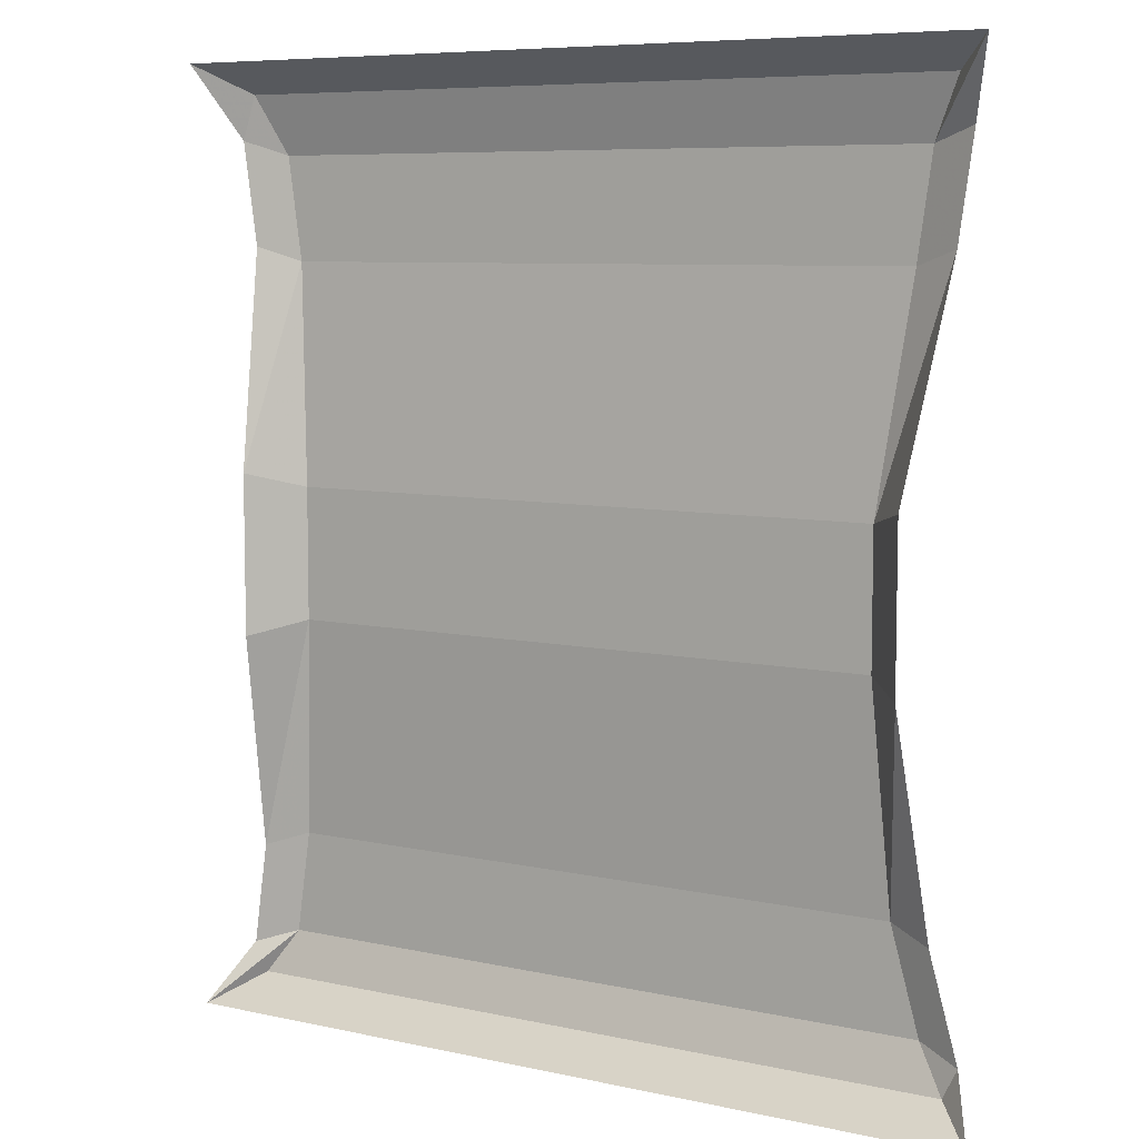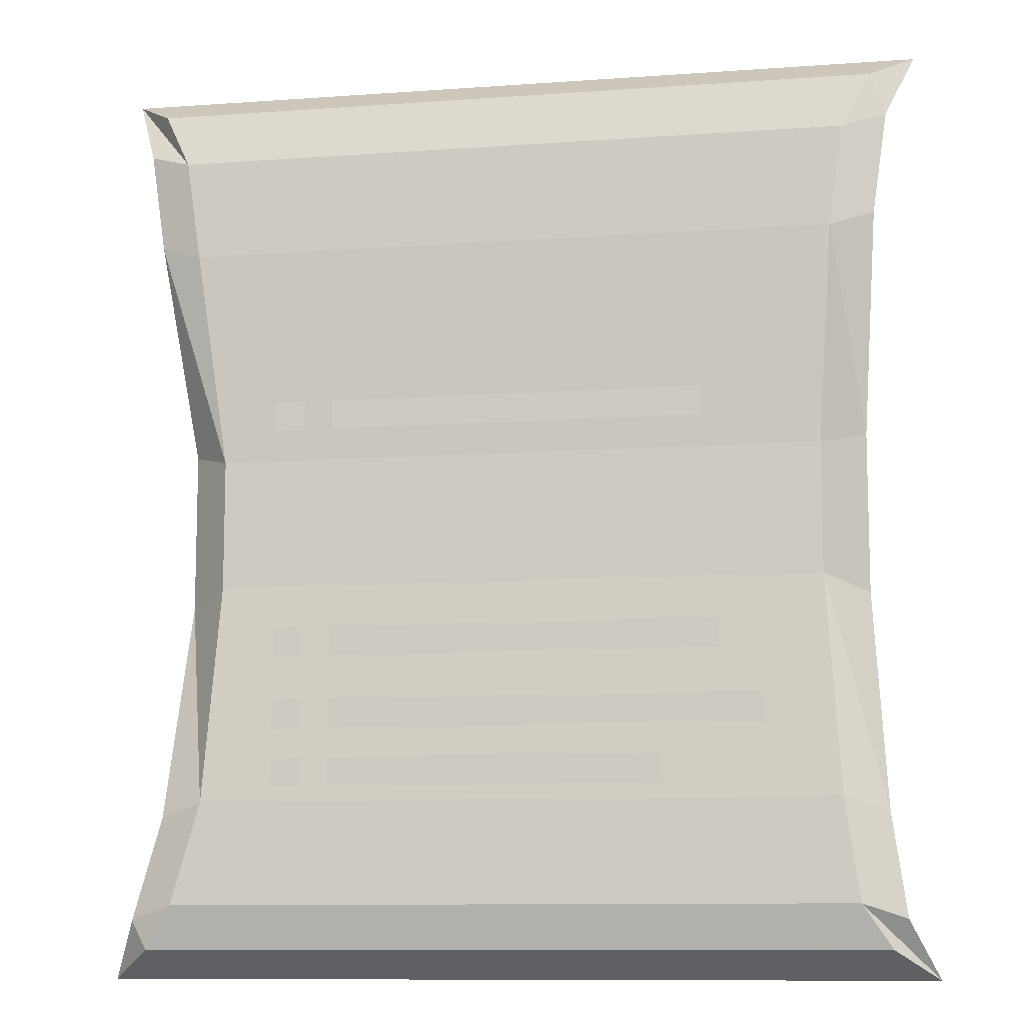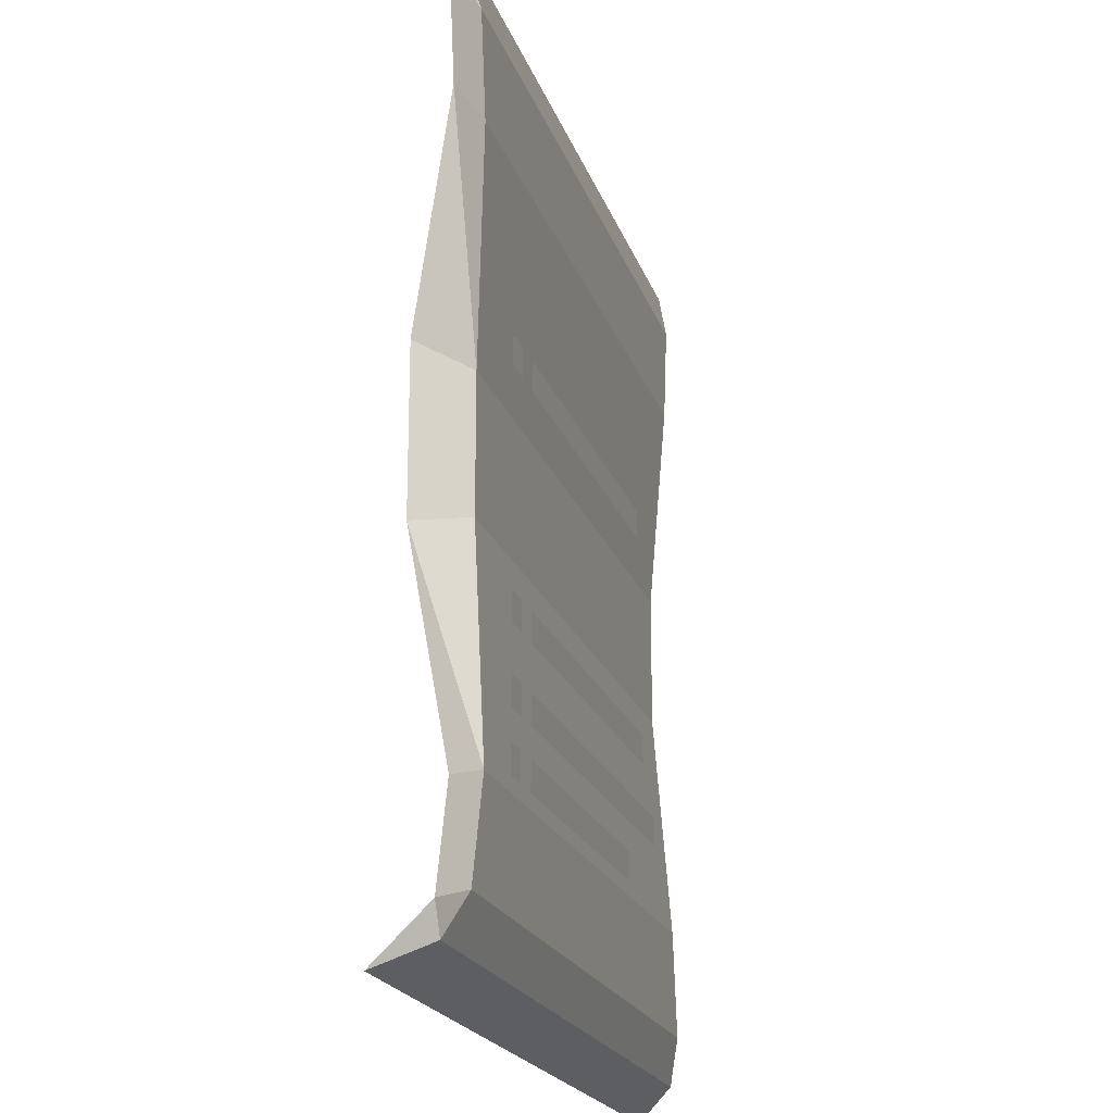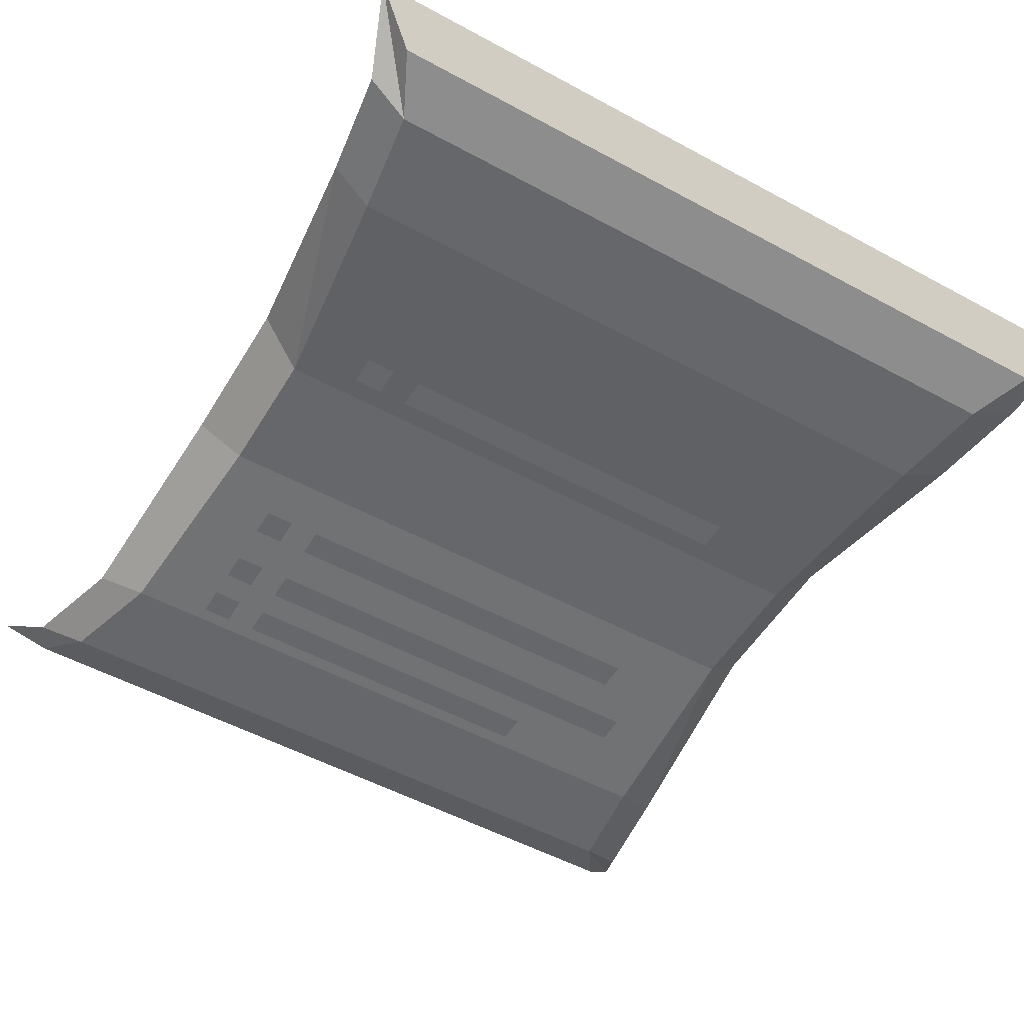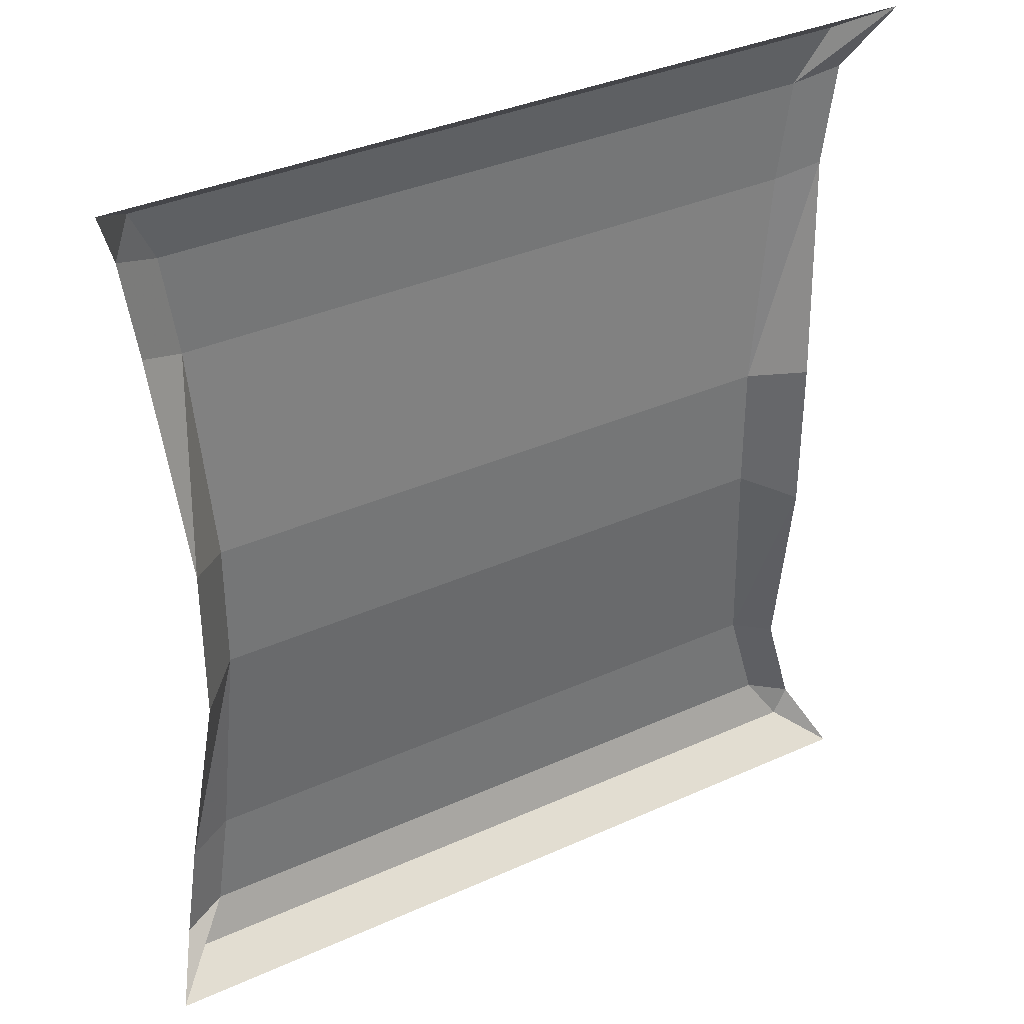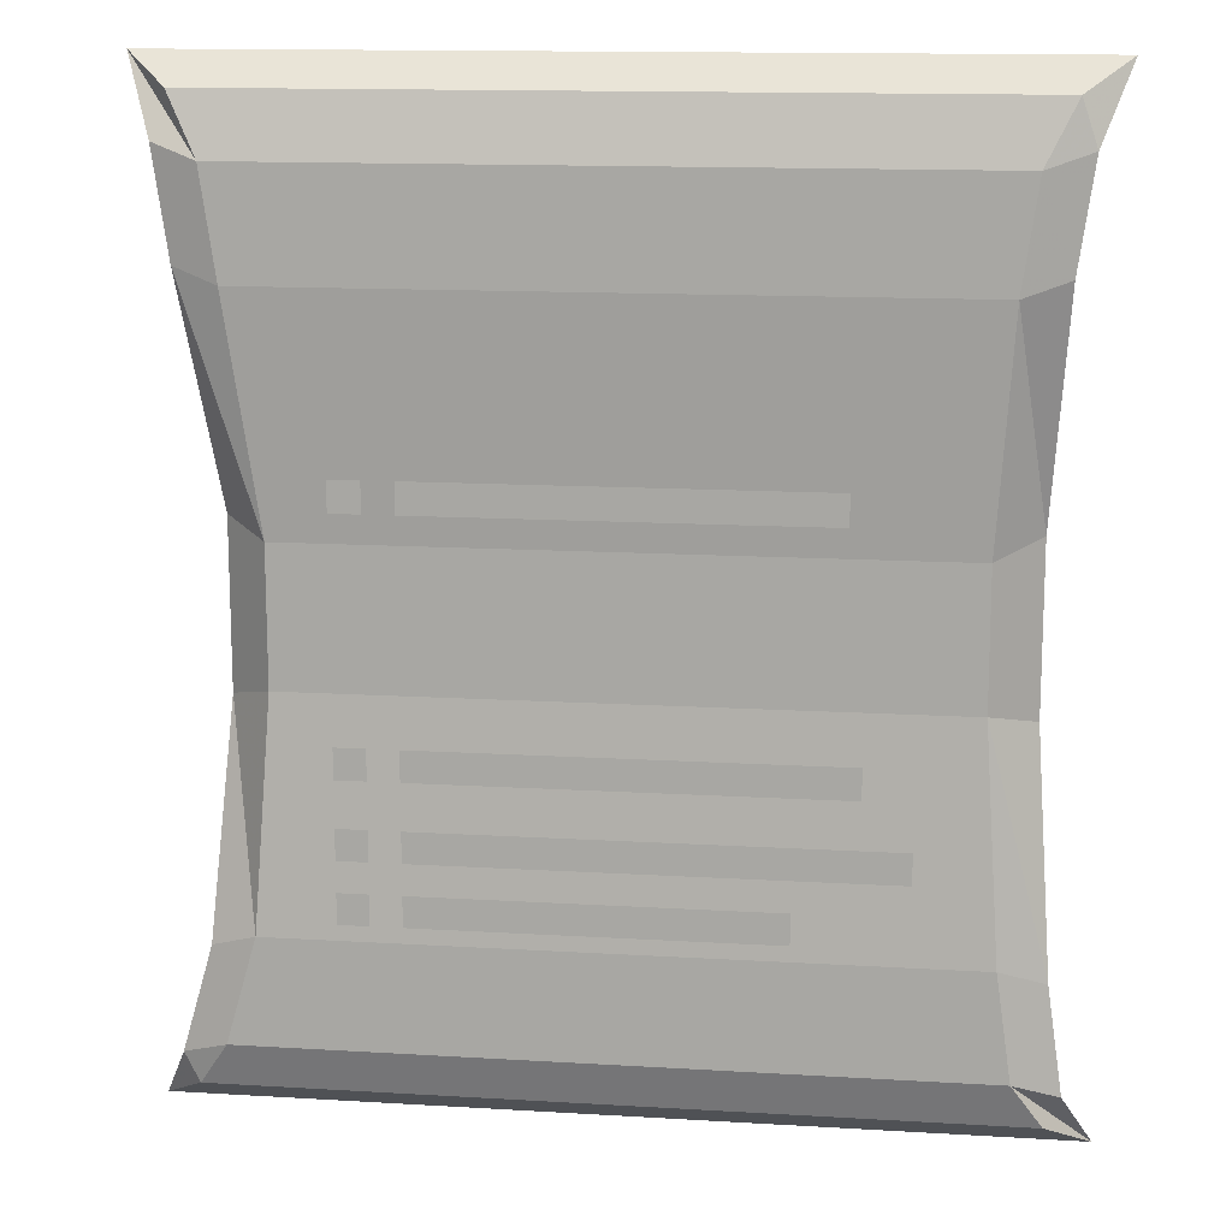
<metadata>
{"format":"obj","ext":"obj","renderer":"f3d","projection":"perspective","resolution":1024,"background":"white","views":[{"elev":7.3,"azim":-147.5,"up":"+Z"},{"elev":-10.3,"azim":10.3,"up":"+Z"},{"elev":-20.2,"azim":-74.3,"up":"+Z"},{"elev":-52.1,"azim":-30.4,"up":"+Y"},{"elev":35.5,"azim":149.2,"up":"+Z"},{"elev":13.8,"azim":7.7,"up":"+Z"}]}
</metadata>
<code>
v 0.1562 -0.03125 0.2031
v -0.1484 -0.03125 0.2031
v -0.1484 -0.03125 0.1875
v 0.1562 -0.03125 0.1875
v 0.1172 -0.03125 0.1719
v -0.1172 -0.03125 0.1719
v -0.1172 -0.03125 0.1562
v 0.1172 -0.03125 0.1562
v -0.1094 -0.03125 0.0625
v -0.125 -0.03125 0.0625
v -0.125 -0.03125 0.04688
v -0.1094 -0.03125 0.04688
v 0.1094 -0.03125 0.0625
v -0.09375 -0.03125 0.0625
v -0.09375 -0.03125 0.04688
v 0.1094 -0.03125 0.04688
v -0.1094 -0.02344 0.01562
v -0.125 -0.02344 0.01562
v -0.125 -0.02344 0
v -0.1094 -0.02344 0
v 0.1406 -0.02344 0.01562
v -0.09375 -0.02344 0.01562
v -0.09375 -0.02344 0
v 0.1406 -0.02344 0
v -0.1094 -0.02344 -0.02344
v -0.125 -0.02344 -0.02344
v -0.125 -0.02344 -0.03906
v -0.1094 -0.02344 -0.03906
v 0.07031 -0.02344 -0.02344
v -0.09375 -0.02344 -0.02344
v -0.09375 -0.02344 -0.03906
v 0.07031 -0.02344 -0.03906
v -0.1094 -0.03125 -0.0625
v -0.125 -0.03125 -0.0625
v -0.125 -0.03125 -0.07812
v -0.1094 -0.03125 -0.07812
v 0.1172 -0.03125 -0.0625
v -0.09375 -0.03125 -0.0625
v -0.09375 -0.03125 -0.07812
v 0.1172 -0.03125 -0.07812
v -0.1094 -0.03125 -0.1016
v -0.125 -0.03125 -0.1016
v -0.125 -0.03125 -0.1172
v -0.1094 -0.03125 -0.1172
v 0.1406 -0.03125 -0.1016
v -0.09375 -0.03125 -0.1016
v -0.09375 -0.03125 -0.1172
v 0.1406 -0.03125 -0.1172
v -0.1094 -0.03125 -0.1328
v -0.125 -0.03125 -0.1328
v -0.125 -0.03125 -0.1484
v -0.1094 -0.03125 -0.1484
v 0.08594 -0.03125 -0.1328
v -0.09375 -0.03125 -0.1328
v -0.09375 -0.03125 -0.1484
v 0.08594 -0.03125 -0.1484
v 0.2031 -0.02344 0.2344
v -0.1953 -0.02344 0.2344
v -0.1797 -0.03125 0.2031
v 0.1875 -0.03125 0.2031
v 0.2109 -0.02344 0.2109
v 0.2266 0 0.25
v -0.2188 0 0.25
v -0.2031 -0.02344 0.2109
v -0.1719 -0.03125 0.1484
v 0.1797 -0.03125 0.1484
v 0.2031 -0.02344 0.1562
v -0.1562 -0.02344 0.03125
v 0.1719 -0.02344 0.03125
v 0.1953 0 0.03906
v -0.1562 -0.02344 -0.03906
v 0.1719 -0.02344 -0.03906
v 0.1953 0 -0.04688
v -0.1953 -0.02344 -0.2344
v 0.2031 -0.02344 -0.2344
v 0.1875 -0.03125 -0.2109
v -0.1797 -0.03125 -0.2109
v -0.2031 -0.02344 -0.2188
v -0.2188 0 -0.25
v 0.2266 0 -0.25
v 0.2109 -0.02344 -0.2188
v 0.1797 -0.03125 -0.1562
v -0.1641 -0.03125 -0.1562
v -0.1875 -0.02344 -0.1641
v -0.1797 0 -0.04688
v -0.1953 -0.02344 0.1562
v -0.1797 0 0.03906
v 0.2031 -0.02344 -0.1641
f 1 2 3
f 1 3 4
f 5 6 7
f 5 7 8
f 9 10 11
f 9 11 12
f 13 14 15
f 13 15 16
f 17 18 19
f 17 19 20
f 21 22 23
f 21 23 24
f 25 26 27
f 25 27 28
f 29 30 31
f 29 31 32
f 33 34 35
f 33 35 36
f 37 38 39
f 37 39 40
f 41 42 43
f 41 43 44
f 45 46 47
f 45 47 48
f 49 50 51
f 49 51 52
f 53 54 55
f 53 55 56
f 57 58 59
f 57 59 60
f 59 65 60
f 60 65 66
f 66 65 68
f 66 68 69
f 69 68 71
f 69 71 72
f 74 75 76
f 74 76 77
f 76 82 77
f 77 82 83
f 83 82 72
f 83 72 71
f 57 60 61
f 57 61 62
f 57 62 58
f 58 62 63
f 58 63 59
f 59 63 64
f 59 64 65
f 60 66 67
f 60 67 61
f 66 69 70
f 66 70 67
f 69 72 73
f 69 73 70
f 74 77 78
f 74 78 79
f 74 79 75
f 75 79 80
f 75 80 76
f 76 80 81
f 76 81 82
f 77 83 84
f 77 84 78
f 83 71 85
f 83 85 84
f 65 64 86
f 65 86 68
f 68 86 87
f 68 87 71
f 71 87 85
f 82 81 88
f 82 88 72
f 72 88 73

</code>
